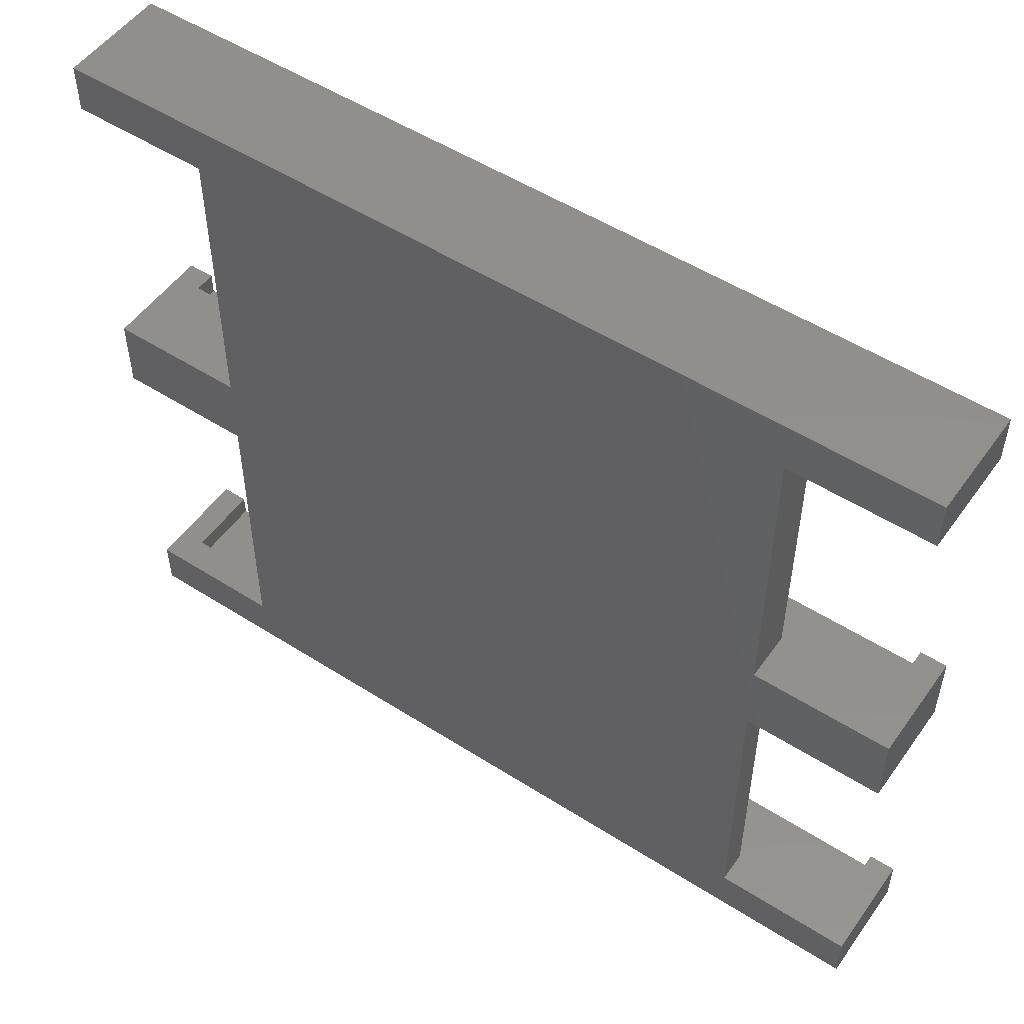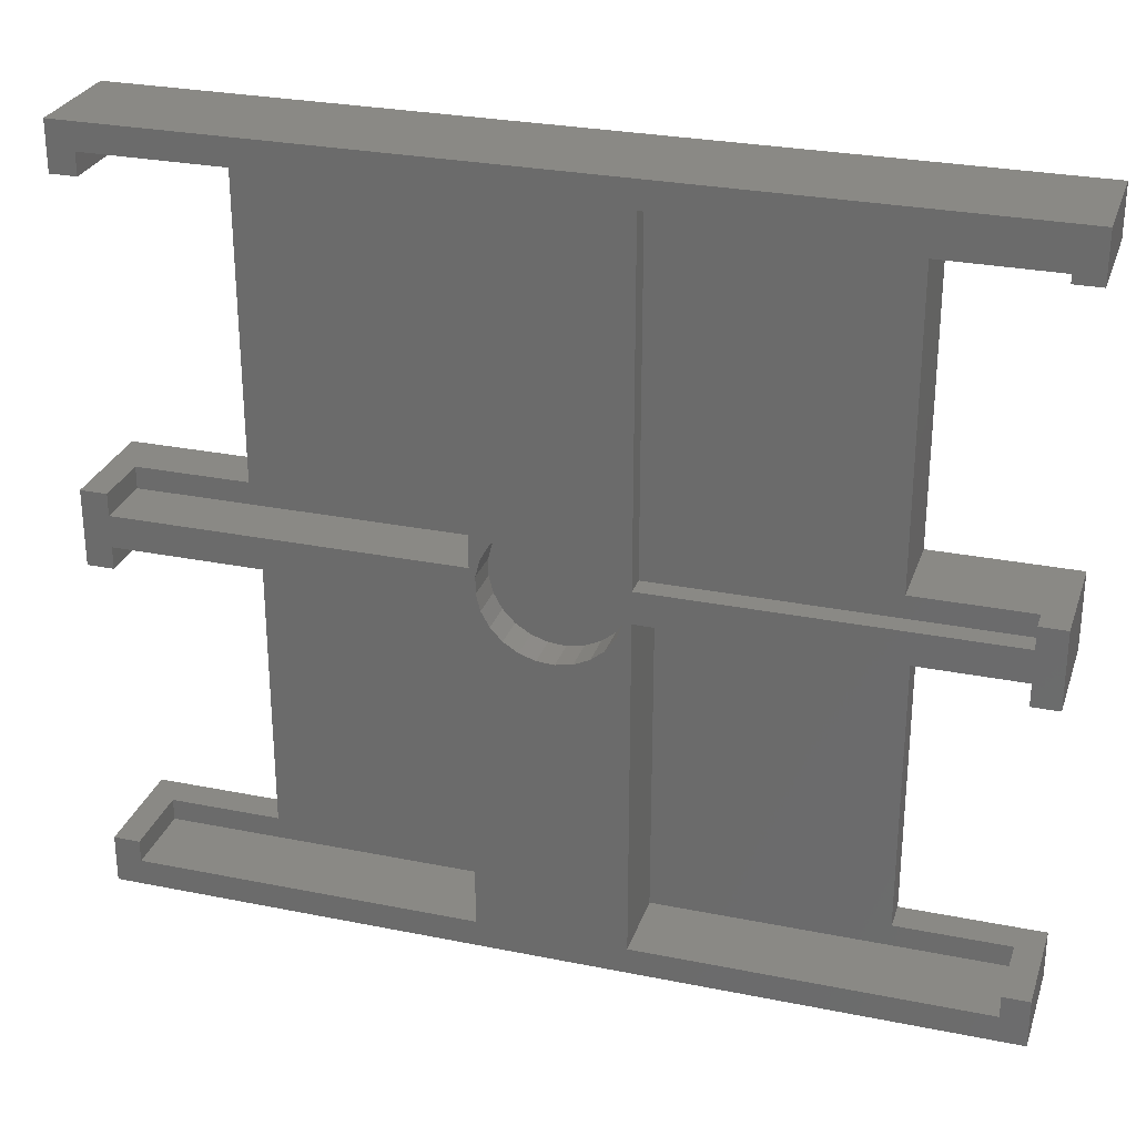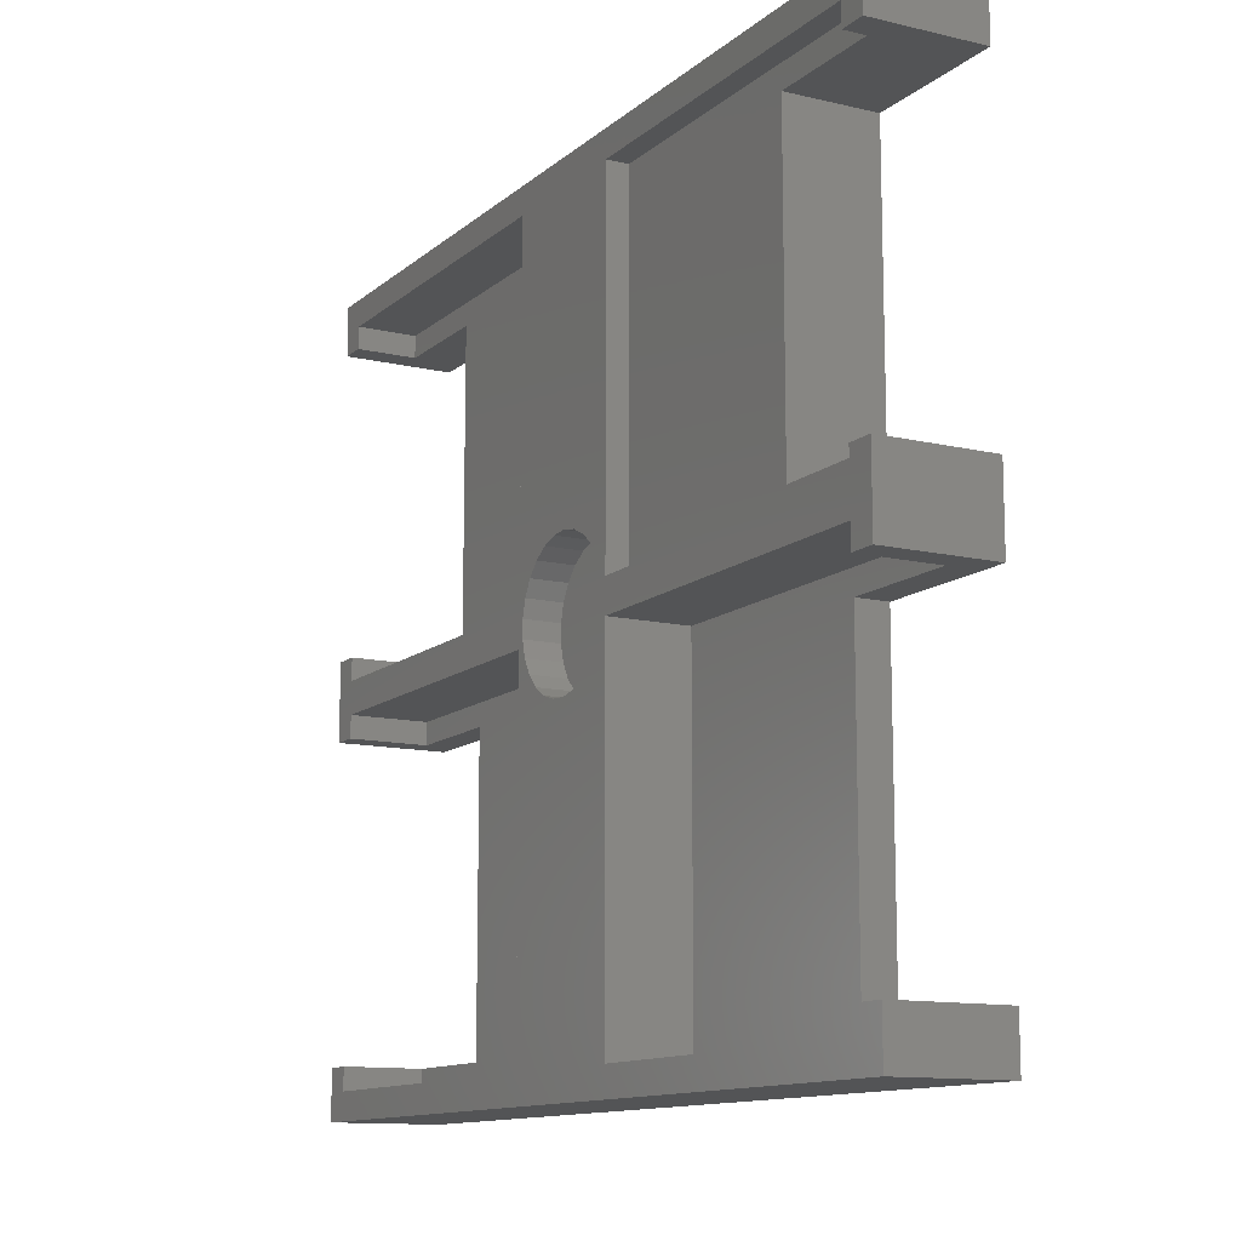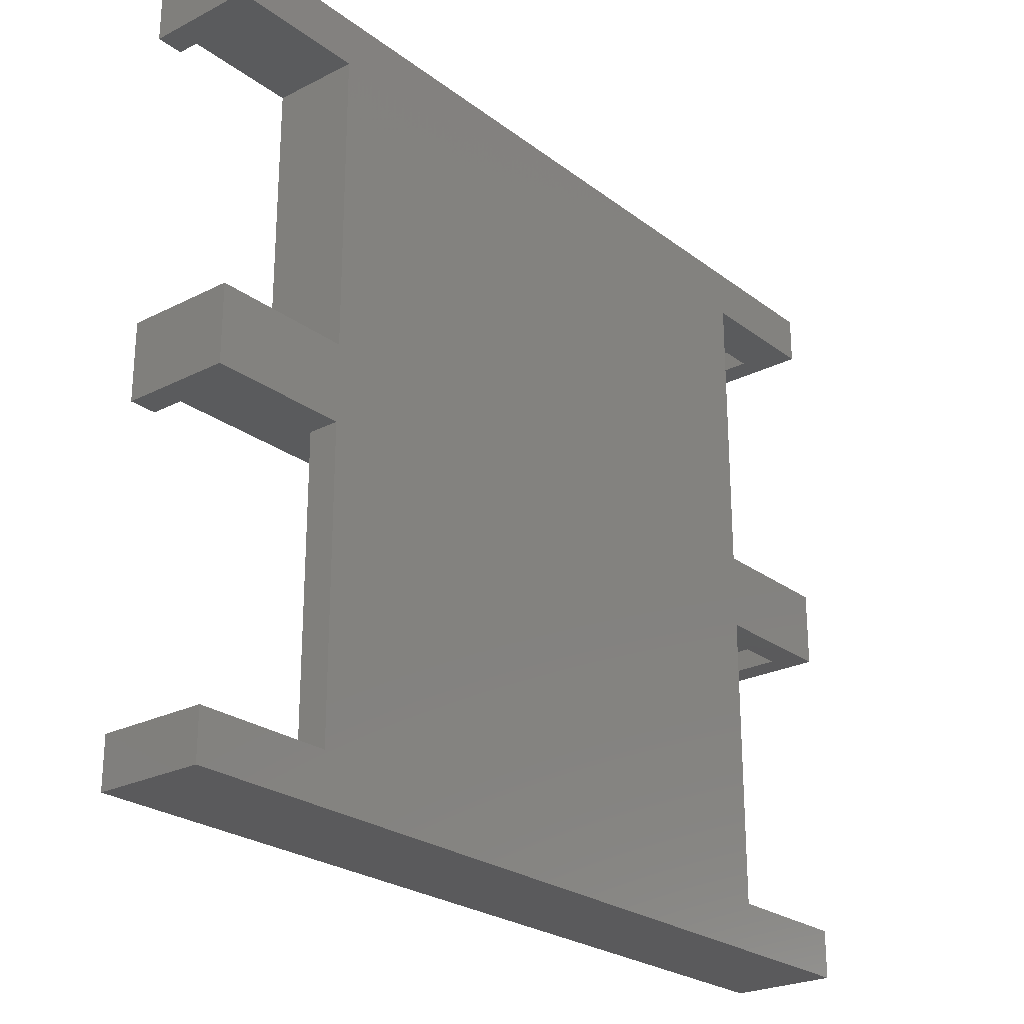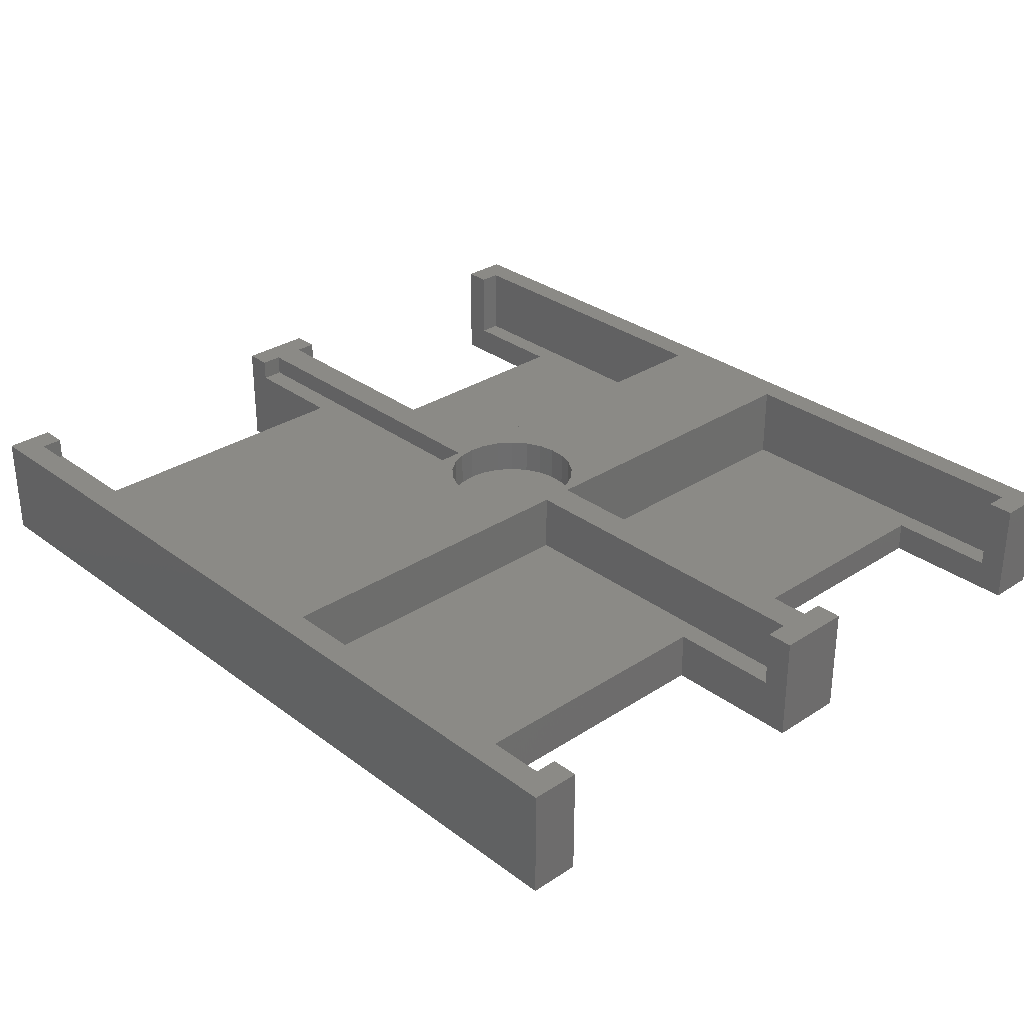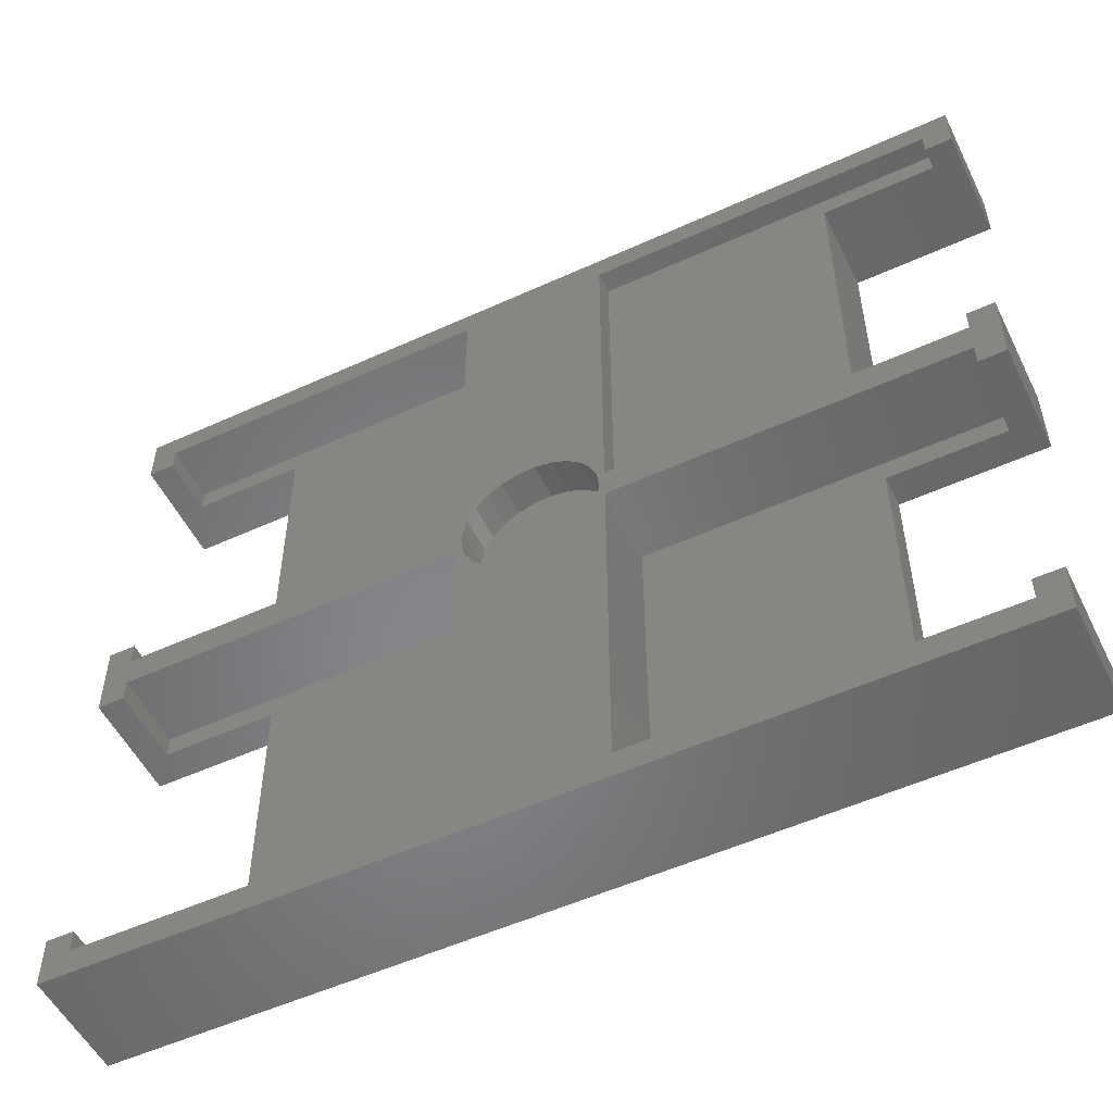
<metadata>
{"format":"stl","ext":"stl","renderer":"f3d","projection":"perspective","resolution":1024,"background":"white","views":[{"elev":52.1,"azim":-145.4,"up":"+Y"},{"elev":28.0,"azim":17.0,"up":"+Y"},{"elev":-12.2,"azim":61.1,"up":"+Y"},{"elev":-24.8,"azim":129.6,"up":"+Y"},{"elev":30.7,"azim":-133.1,"up":"+Z"},{"elev":-53.2,"azim":26.0,"up":"+Y"}]}
</metadata>
<code>
# stl→obj: 138 verts, 272 faces
v 0 0 0
v 0 5.5 12.2
v 0 5.5 0
v 0 0 12.2
v 0 81.5 0
v 0 87 12.2
v 0 87 0
v 0 81.5 12.2
v 0 39.2 0
v 0 47.8 12.2
v 0 47.8 0
v 0 39.2 12.2
v 3 5.5 12.2
v 3 3 12.2
v 3 45.3 12.2
v 3 47.8 12.2
v 3 41.7 12.2
v 3 39.2 12.2
v 41.7 41.7 12.2
v 41.7 45.3 12.2
v 100 87 12.2
v 97 84 12.2
v 100 81.5 12.2
v 58.3 84 12.2
v 56.75 47.21 12.2
v 58.3 45.3 12.2
v 57.7 43.5 12.2
v 57.46 45.41 12.2
v 57.46 41.59 12.2
v 58.3 41.7 12.2
v 55.61 48.77 12.2
v 54.13 50 12.2
v 52.38 50.82 12.2
v 50.48 51.18 12.2
v 41.7 84 12.2
v 48.56 51.06 12.2
v 46.72 50.47 12.2
v 45.09 49.43 12.2
v 43.77 48.03 12.2
v 42.84 46.33 12.2
v 42.36 44.47 12.2
v 3 84 12.2
v 3 81.5 12.2
v 97 81.5 12.2
v 97 41.7 12.2
v 97 45.3 12.2
v 100 47.8 12.2
v 97 47.8 12.2
v 100 39.2 12.2
v 97 39.2 12.2
v 97 3 12.2
v 100 5.5 12.2
v 97 5.5 12.2
v 100 0 12.2
v 58.3 3 12.2
v 56.75 39.79 12.2
v 55.61 38.23 12.2
v 54.13 37 12.2
v 52.38 36.18 12.2
v 50.48 35.82 12.2
v 41.7 3 12.2
v 48.56 35.94 12.2
v 46.72 36.53 12.2
v 45.09 37.57 12.2
v 43.77 38.97 12.2
v 42.84 40.67 12.2
v 42.36 42.53 12.2
v 100 5.5 0
v 100 0 0
v 100 87 0
v 100 81.5 0
v 100 47.8 0
v 100 39.2 0
v 15.7 47.8 0
v 15.7 39.2 0
v 84.3 5.5 0
v 84.3 39.2 0
v 84.3 47.8 0
v 15.7 5.5 0
v 84.3 81.5 0
v 15.7 81.5 0
v 3 5.5 3.5
v 3 3 3.5
v 3 41.7 3.5
v 3 39.2 3.5
v 41.7 3 3.5
v 41.7 41.7 3.5
v 15.7 39.2 3.5
v 15.7 5.5 3.5
v 3 47.8 5.55
v 3 45.3 5.55
v 3 84 5.55
v 3 81.5 5.55
v 41.7 45.3 5.55
v 41.7 84 5.55
v 15.7 81.5 5.55
v 15.7 47.8 5.55
v 58.3 41.7 3.5
v 58.3 3 3.5
v 97 3 3.5
v 97 5.5 3.5
v 97 39.2 3.5
v 97 41.7 3.5
v 84.3 39.2 3.5
v 84.3 5.5 3.5
v 58.3 84 9.8
v 58.3 45.3 9.8
v 97 45.3 9.8
v 97 47.8 9.8
v 97 81.5 9.8
v 97 84 9.8
v 84.3 81.5 9.8
v 84.3 47.8 9.8
v 57.7 43.5 8.2
v 57.46 45.41 8.2
v 42.36 44.47 8.2
v 42.36 42.53 8.2
v 48.56 51.06 8.2
v 50.48 51.18 8.2
v 52.38 36.18 8.2
v 50.48 35.82 8.2
v 54.13 50 8.2
v 55.61 48.77 8.2
v 52.38 50.82 8.2
v 45.09 49.43 8.2
v 43.77 48.03 8.2
v 42.84 46.33 8.2
v 46.72 50.47 8.2
v 57.46 41.59 8.2
v 56.75 47.21 8.2
v 56.75 39.79 8.2
v 55.61 38.23 8.2
v 54.13 37 8.2
v 48.56 35.94 8.2
v 46.72 36.53 8.2
v 45.09 37.57 8.2
v 43.77 38.97 8.2
v 42.84 40.67 8.2
f 1 2 3
f 2 1 4
f 5 6 7
f 6 5 8
f 9 10 11
f 10 9 12
f 13 2 14
f 10 15 16
f 15 10 17
f 12 17 10
f 17 12 18
f 15 19 20
f 19 15 17
f 21 22 23
f 21 24 22
f 25 26 24
f 27 26 28
f 29 30 27
f 26 27 30
f 26 25 28
f 24 31 25
f 24 32 31
f 24 33 32
f 24 34 33
f 35 34 24
f 34 35 36
f 36 35 37
f 37 35 38
f 38 35 39
f 40 20 41
f 39 20 40
f 20 39 35
f 21 35 24
f 6 35 21
f 35 6 42
f 8 42 6
f 42 8 43
f 23 22 44
f 26 45 46
f 45 26 30
f 46 47 48
f 47 46 49
f 45 49 46
f 49 45 50
f 51 52 53
f 52 51 54
f 55 54 51
f 56 30 29
f 30 56 55
f 57 55 56
f 58 55 57
f 59 55 58
f 60 55 59
f 61 60 62
f 61 62 63
f 61 63 64
f 61 64 65
f 19 65 66
f 41 20 67
f 19 67 20
f 19 66 67
f 65 19 61
f 60 61 55
f 61 54 55
f 4 61 14
f 61 4 54
f 4 14 2
f 54 68 52
f 68 54 69
f 23 70 21
f 70 23 71
f 49 72 47
f 72 49 73
f 70 6 21
f 6 70 7
f 9 74 75
f 74 9 11
f 69 76 68
f 75 77 76
f 77 75 78
f 75 76 79
f 69 79 76
f 1 79 69
f 79 1 3
f 77 72 73
f 72 77 78
f 80 70 71
f 74 78 75
f 78 74 80
f 81 80 74
f 81 70 80
f 7 81 5
f 81 7 70
f 1 54 4
f 54 1 69
f 14 82 13
f 82 14 83
f 18 84 17
f 84 18 85
f 86 19 87
f 19 86 61
f 87 88 86
f 84 88 87
f 88 84 85
f 89 86 88
f 83 89 82
f 89 83 86
f 86 14 61
f 14 86 83
f 84 19 17
f 19 84 87
f 79 88 75
f 88 79 89
f 12 85 18
f 9 85 12
f 75 85 9
f 85 75 88
f 89 79 82
f 82 2 13
f 82 3 2
f 3 82 79
f 15 90 16
f 90 15 91
f 43 92 42
f 92 43 93
f 94 35 95
f 35 94 20
f 95 96 94
f 92 96 95
f 96 92 93
f 97 94 96
f 91 97 90
f 97 91 94
f 94 15 20
f 15 94 91
f 92 35 42
f 35 92 95
f 74 96 81
f 96 74 97
f 8 93 43
f 5 93 8
f 81 93 5
f 93 81 96
f 97 74 90
f 90 10 16
f 90 11 10
f 11 90 74
f 55 98 30
f 98 55 99
f 100 53 101
f 53 100 51
f 102 45 103
f 45 102 50
f 98 45 30
f 45 98 103
f 103 104 102
f 104 98 105
f 98 104 103
f 105 100 101
f 105 99 100
f 99 105 98
f 100 55 51
f 55 100 99
f 105 77 104
f 77 105 76
f 104 77 102
f 102 49 50
f 102 73 49
f 73 102 77
f 52 101 53
f 68 101 52
f 76 101 68
f 101 76 105
f 26 106 24
f 106 26 107
f 108 48 109
f 48 108 46
f 110 22 111
f 22 110 44
f 106 22 24
f 22 106 111
f 111 112 110
f 112 106 113
f 106 112 111
f 113 108 109
f 113 107 108
f 107 113 106
f 108 26 46
f 26 108 107
f 113 80 112
f 80 113 78
f 47 109 48
f 72 109 47
f 78 109 72
f 109 78 113
f 112 80 110
f 110 23 44
f 110 71 23
f 71 110 80
f 114 28 115
f 28 114 27
f 67 116 41
f 116 67 117
f 118 34 36
f 34 118 119
f 120 60 59
f 60 120 121
f 122 31 32
f 31 122 123
f 124 32 33
f 32 124 122
f 39 125 38
f 125 39 126
f 40 126 39
f 126 40 127
f 125 37 38
f 37 125 128
f 115 129 114
f 130 129 115
f 130 131 129
f 123 131 130
f 123 132 131
f 122 132 123
f 122 133 132
f 124 133 122
f 124 120 133
f 119 120 124
f 119 121 120
f 118 121 119
f 118 134 121
f 128 134 118
f 128 135 134
f 125 135 128
f 125 136 135
f 126 136 125
f 126 137 136
f 127 137 126
f 127 138 137
f 116 138 127
f 138 116 117
f 131 29 129
f 29 131 56
f 130 31 123
f 31 130 25
f 115 25 130
f 25 115 28
f 119 33 34
f 33 119 124
f 41 127 40
f 127 41 116
f 128 36 37
f 36 128 118
f 129 27 114
f 27 129 29
f 132 56 131
f 56 132 57
f 135 64 63
f 64 135 136
f 65 138 66
f 138 65 137
f 66 117 67
f 117 66 138
f 64 137 65
f 137 64 136
f 121 62 60
f 62 121 134
f 132 58 57
f 58 132 133
f 133 59 58
f 59 133 120
f 134 63 62
f 63 134 135

</code>
